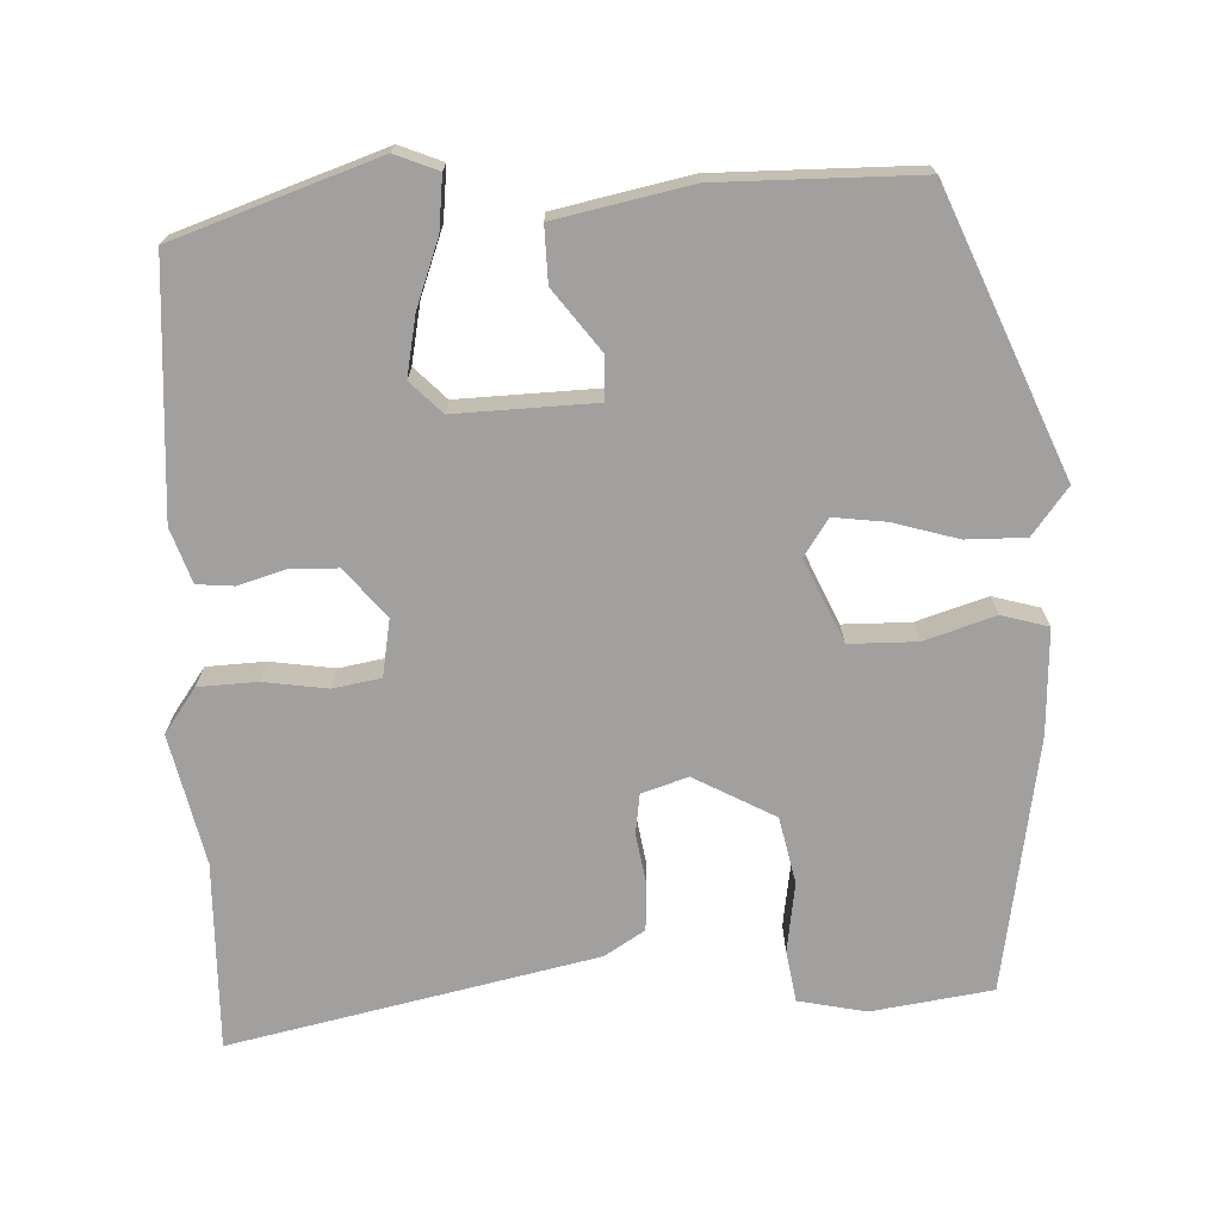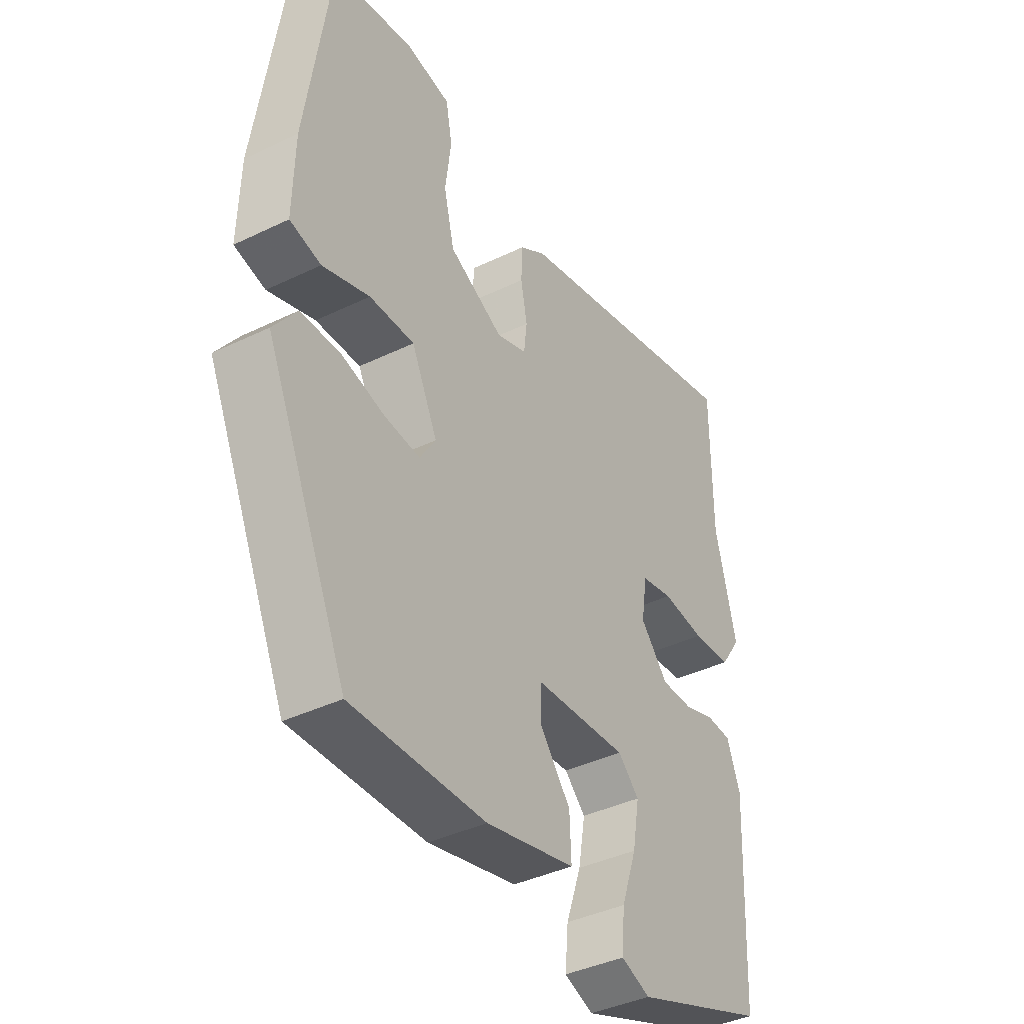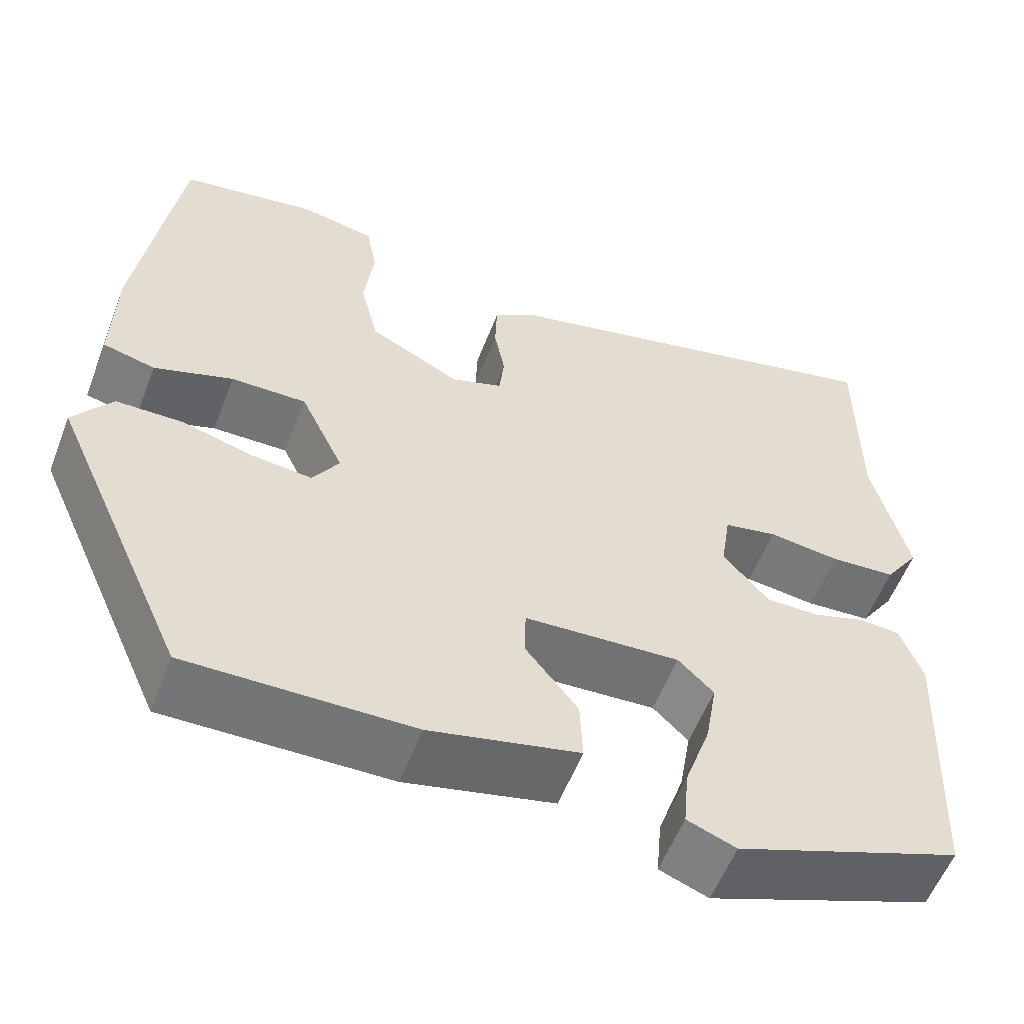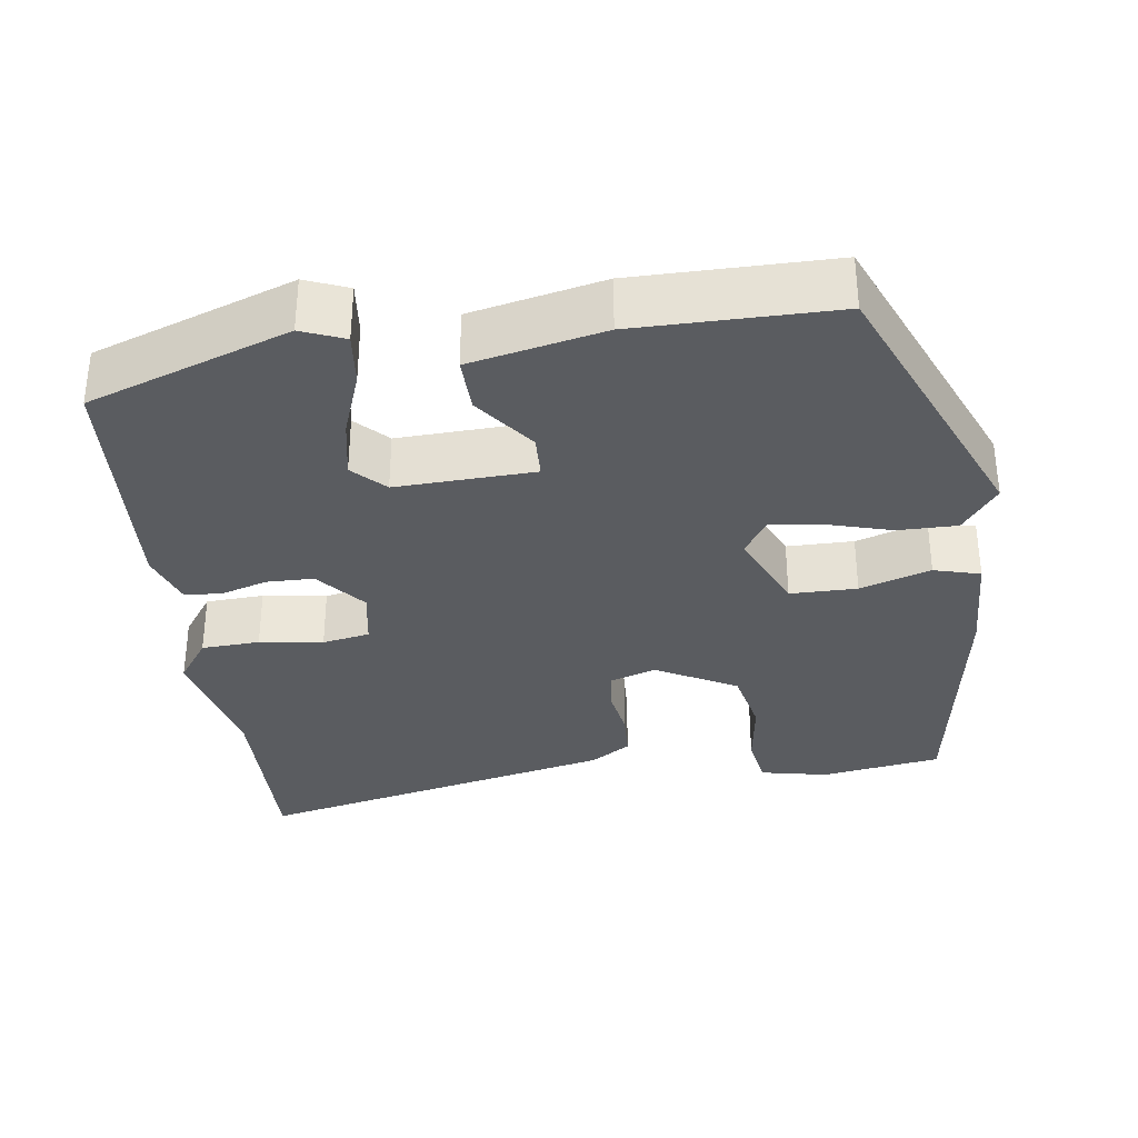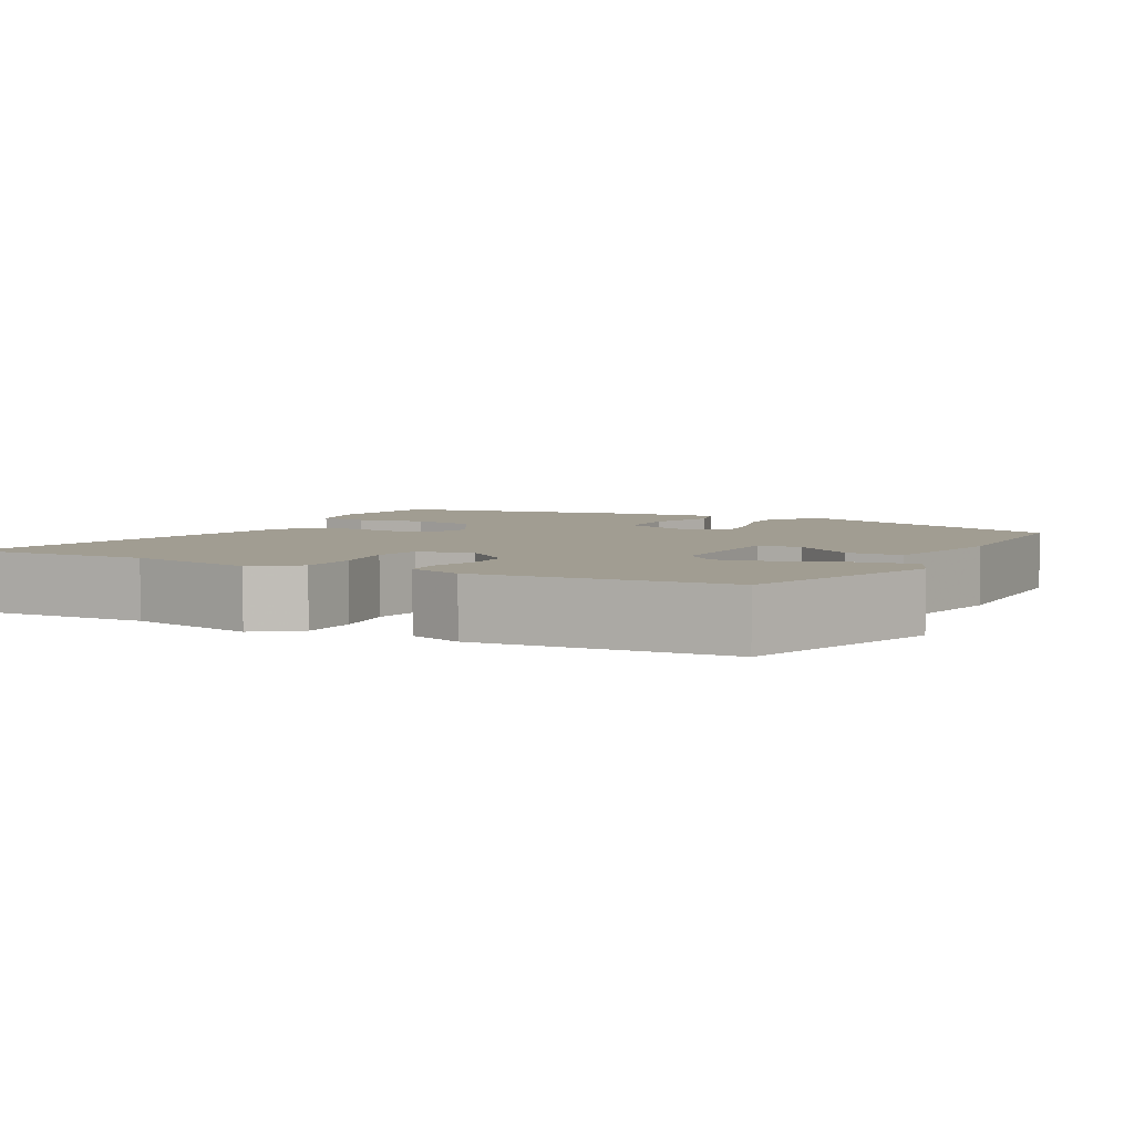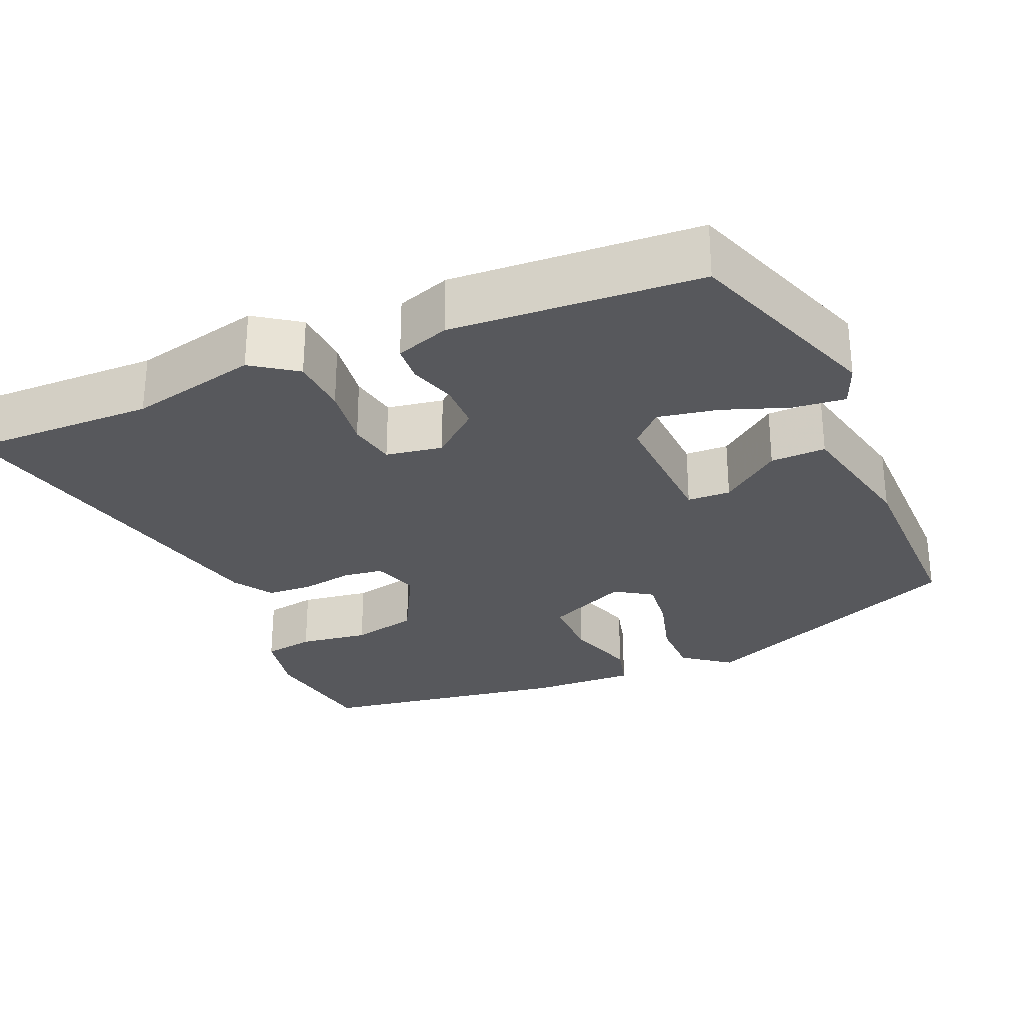
<metadata>
{"format":"obj","ext":"obj","renderer":"f3d","projection":"perspective","resolution":1024,"background":"white","views":[{"elev":-71.8,"azim":-178.9,"up":"+Y"},{"elev":-39.7,"azim":-59.0,"up":"+Z"},{"elev":-56.6,"azim":-21.0,"up":"+Z"},{"elev":-33.8,"azim":-173.2,"up":"+Y"},{"elev":4.8,"azim":116.3,"up":"+Y"},{"elev":-28.5,"azim":112.4,"up":"+Y"}]}
</metadata>
<code>
v -0.335 0.07 -0.455
v -0.49 0.07 -0.108
v -0.446 0.07 -0.048
v -0.371 0.07 -0.047
v -0.289 0.07 -0.069
v -0.222 0.07 -0.076
v -0.192 0.07 -0.029
v -0.241 0.07 0.074
v -0.326 0.07 0.073
v -0.415 0.07 0.043
v -0.474 0.07 0.058
v -0.471 0.07 0.191
v -0.425 0.07 0.513
v -0.273 0.07 0.539
v -0.187 0.07 0.523
v -0.175 0.07 0.458
v -0.186 0.07 0.37
v -0.166 0.07 0.286
v -0.063 0.07 0.233
v -0.005 0.07 0.253
v 0.001 0.07 0.304
v -0.011 0.07 0.368
v -0.009 0.07 0.427
v 0.041 0.07 0.46
v 0.5 0.07 0.57
v 0.5 0.07 0.332
v 0.54 0.07 0.169
v 0.501 0.07 0.112
v 0.427 0.07 0.107
v 0.346 0.07 0.117
v 0.286 0.07 0.105
v 0.275 0.07 0.033
v 0.327 0.07 -0.027
v 0.387 0.07 -0.027
v 0.446 0.07 -0.008
v 0.493 0.07 -0.011
v 0.518 0.07 -0.079
v 0.504 0.07 -0.395
v 0.25 0.07 -0.489
v 0.195 0.07 -0.468
v 0.201 0.07 -0.401
v 0.23 0.07 -0.317
v 0.243 0.07 -0.241
v 0.203 0.07 -0.202
v 0.027 0.07 -0.212
v 0.026 0.07 -0.267
v 0.085 0.07 -0.342
v 0.088 0.07 -0.412
v -0.081 0.07 -0.451
v -0.335 0 -0.455
v -0.49 0 -0.108
v -0.446 0 -0.048
v -0.371 0 -0.047
v -0.289 0 -0.069
v -0.222 0 -0.076
v -0.192 0 -0.029
v -0.241 0 0.074
v -0.326 0 0.073
v -0.415 0 0.043
v -0.474 0 0.058
v -0.471 0 0.191
v -0.425 0 0.513
v -0.273 0 0.539
v -0.187 0 0.523
v -0.175 0 0.458
v -0.186 0 0.37
v -0.166 0 0.286
v -0.063 0 0.233
v -0.005 0 0.253
v 0.001 0 0.304
v -0.011 0 0.368
v -0.009 0 0.427
v 0.041 0 0.46
v 0.5 0 0.57
v 0.5 0 0.332
v 0.54 0 0.169
v 0.501 0 0.112
v 0.427 0 0.107
v 0.346 0 0.117
v 0.286 0 0.105
v 0.275 0 0.033
v 0.327 0 -0.027
v 0.387 0 -0.027
v 0.446 0 -0.008
v 0.493 0 -0.011
v 0.518 0 -0.079
v 0.504 0 -0.395
v 0.25 0 -0.489
v 0.195 0 -0.468
v 0.201 0 -0.401
v 0.23 0 -0.317
v 0.243 0 -0.241
v 0.203 0 -0.202
v 0.027 0 -0.212
v 0.026 0 -0.267
v 0.085 0 -0.342
v 0.088 0 -0.412
v -0.081 0 -0.451
f 3 4 5
f 2 3 5
f 1 2 5
f 49 1 5
f 48 49 5
f 47 48 5
f 46 47 5
f 45 46 5 6
f 44 45 6 7
f 40 41 42
f 39 40 42
f 38 39 42
f 37 38 42
f 36 37 42
f 35 36 42
f 34 35 42
f 33 34 42 43
f 32 33 43 44
f 28 29 30
f 27 28 30
f 26 27 30
f 26 30 31
f 25 26 31
f 24 25 31
f 23 24 31
f 22 23 31
f 21 22 31
f 31 32 44
f 21 31 44
f 20 21 44
f 15 16 17
f 14 15 17
f 13 14 17
f 12 13 17
f 11 12 17
f 10 11 17
f 9 10 17
f 8 9 17 18
f 44 7 8
f 20 44 8
f 19 20 8
f 8 18 19
f 54 53 52
f 54 52 51
f 54 51 50
f 54 50 98
f 54 98 97
f 54 97 96
f 54 96 95
f 55 54 95 94
f 56 55 94 93
f 91 90 89
f 91 89 88
f 91 88 87
f 91 87 86
f 91 86 85
f 91 85 84
f 91 84 83
f 92 91 83 82
f 93 92 82 81
f 79 78 77
f 79 77 76
f 79 76 75
f 80 79 75
f 80 75 74
f 80 74 73
f 80 73 72
f 80 72 71
f 80 71 70
f 93 81 80
f 93 80 70
f 93 70 69
f 66 65 64
f 66 64 63
f 66 63 62
f 66 62 61
f 66 61 60
f 66 60 59
f 66 59 58
f 67 66 58 57
f 57 56 93
f 57 93 69
f 57 69 68
f 68 67 57
f 1 50 51 2
f 2 51 52 3
f 3 52 53 4
f 4 53 54 5
f 5 54 55 6
f 6 55 56 7
f 7 56 57 8
f 8 57 58 9
f 9 58 59 10
f 10 59 60 11
f 11 60 61 12
f 12 61 62 13
f 13 62 63 14
f 14 63 64 15
f 15 64 65 16
f 16 65 66 17
f 17 66 67 18
f 18 67 68 19
f 19 68 69 20
f 20 69 70 21
f 21 70 71 22
f 22 71 72 23
f 23 72 73 24
f 24 73 74 25
f 25 74 75 26
f 26 75 76 27
f 27 76 77 28
f 28 77 78 29
f 29 78 79 30
f 30 79 80 31
f 31 80 81 32
f 32 81 82 33
f 33 82 83 34
f 34 83 84 35
f 35 84 85 36
f 36 85 86 37
f 37 86 87 38
f 38 87 88 39
f 39 88 89 40
f 40 89 90 41
f 41 90 91 42
f 42 91 92 43
f 43 92 93 44
f 44 93 94 45
f 45 94 95 46
f 46 95 96 47
f 47 96 97 48
f 48 97 98 49
f 49 98 50 1

</code>
